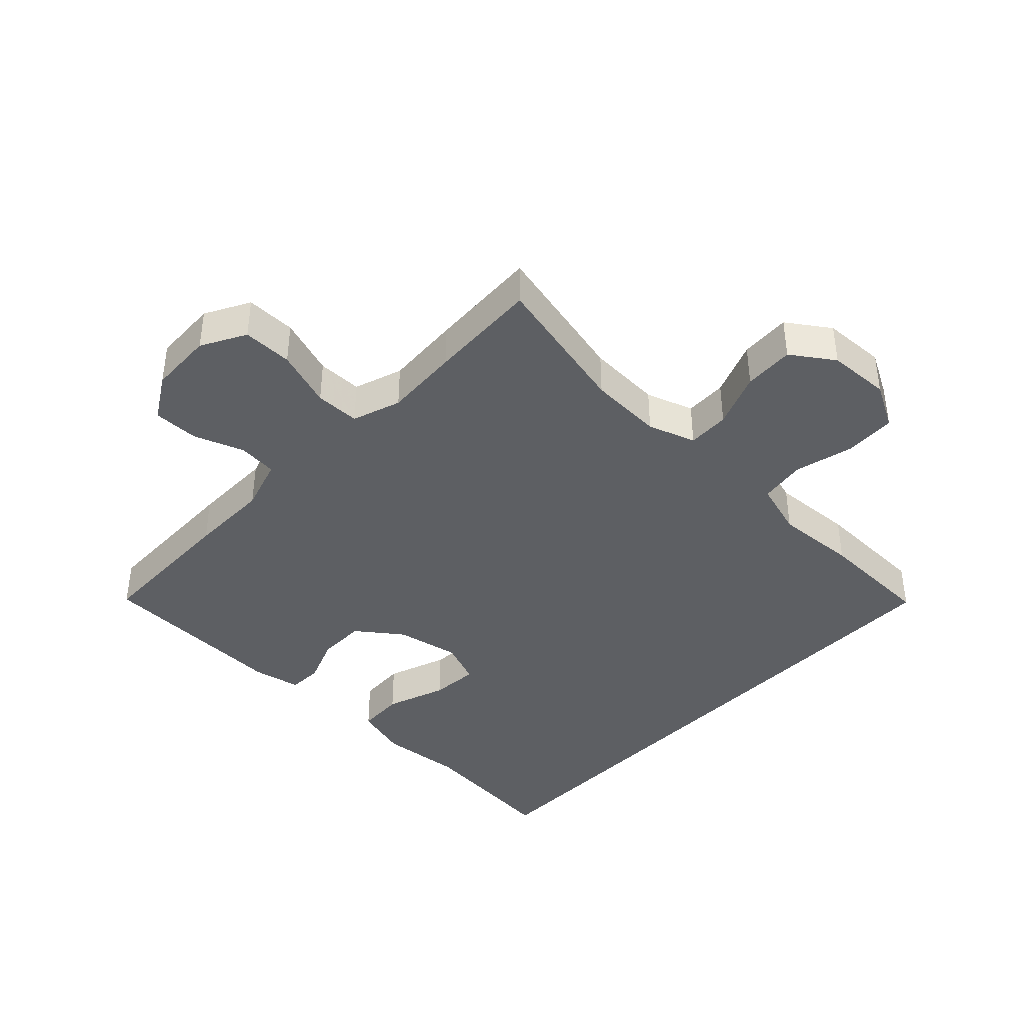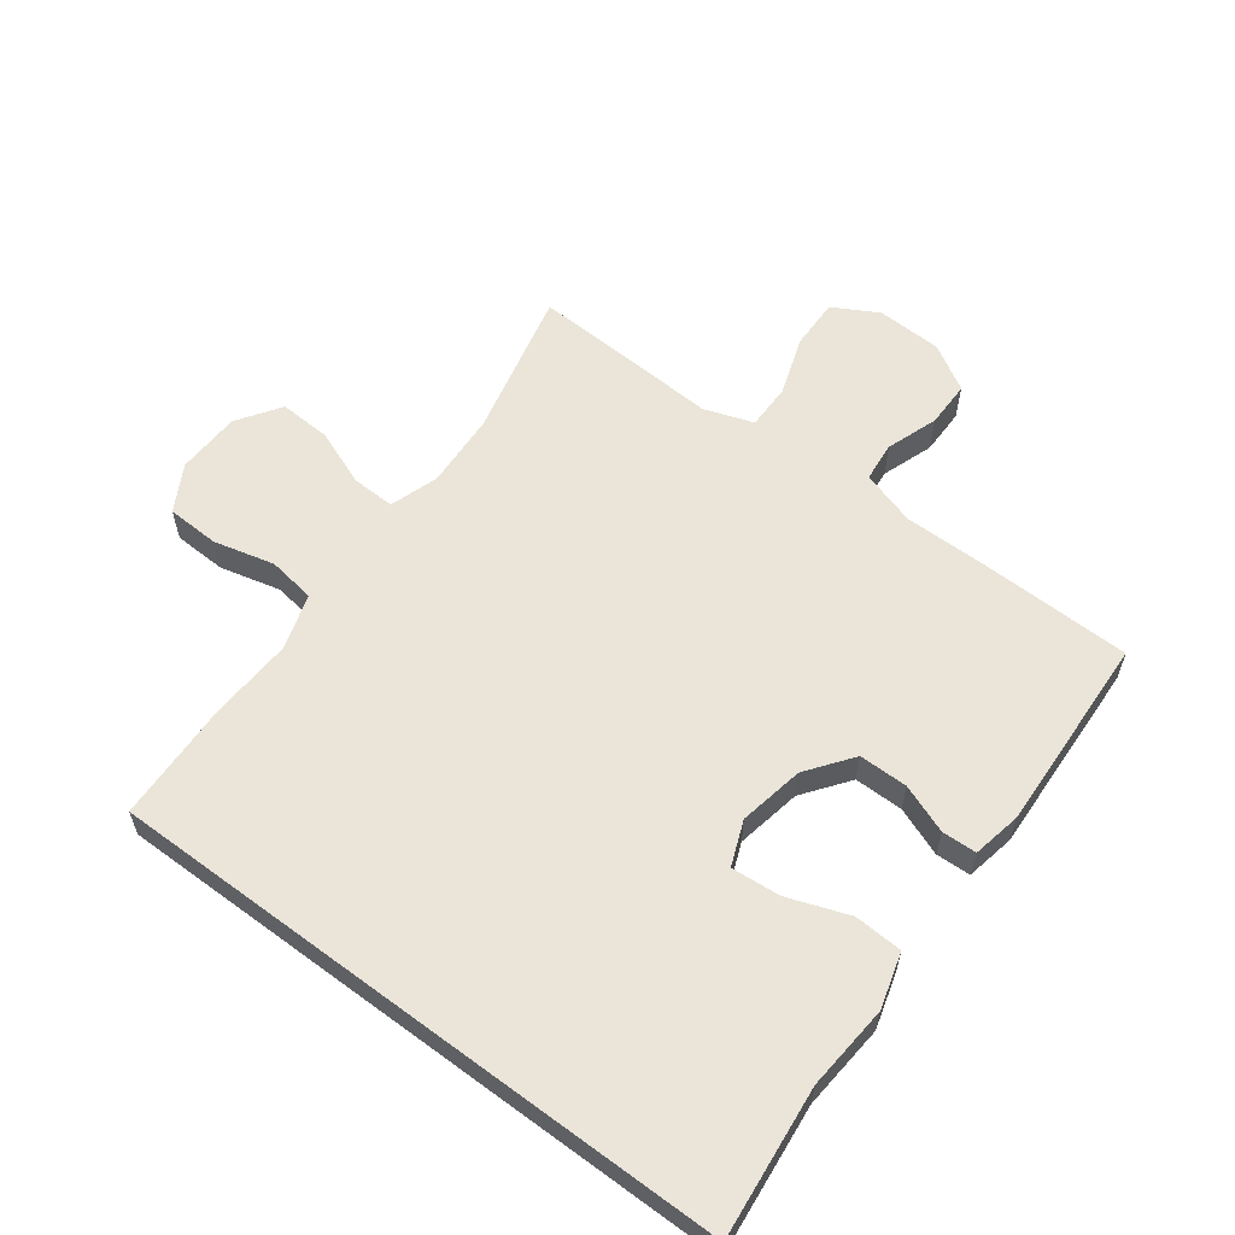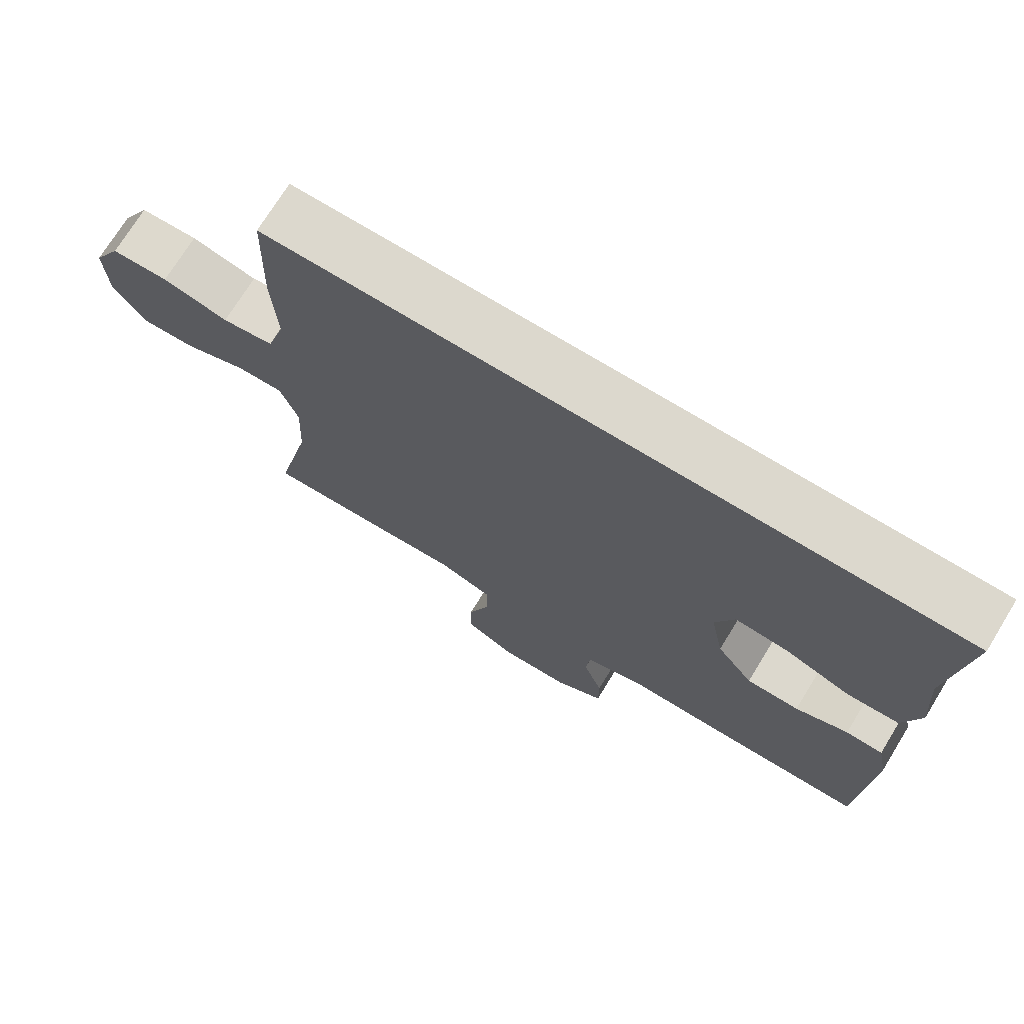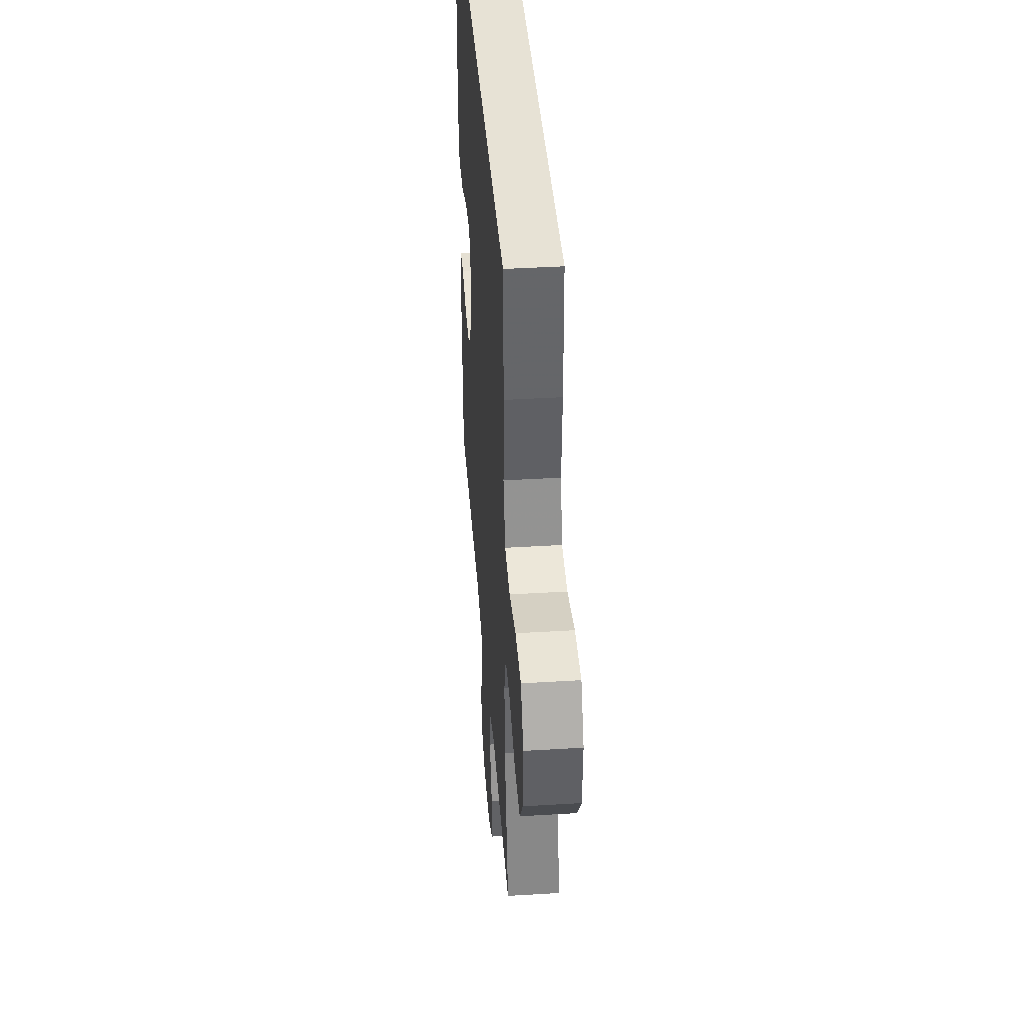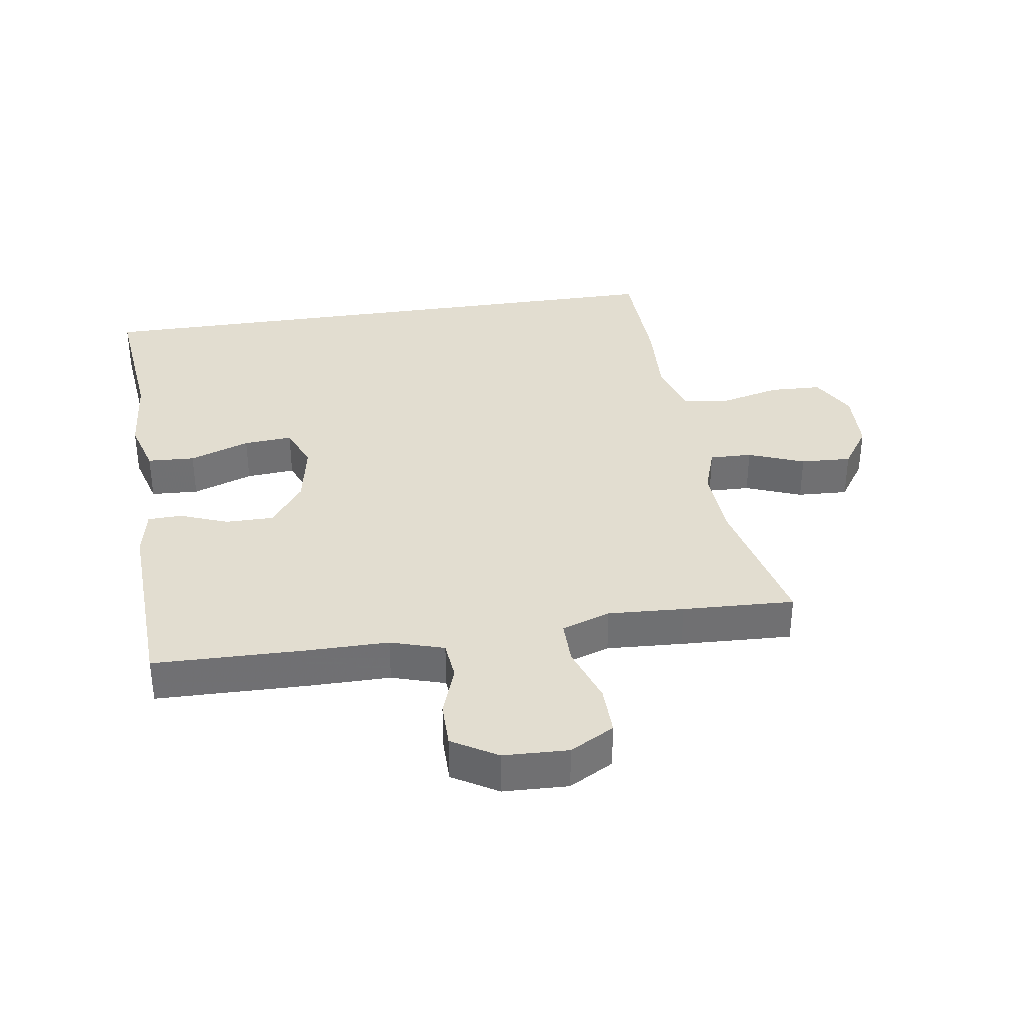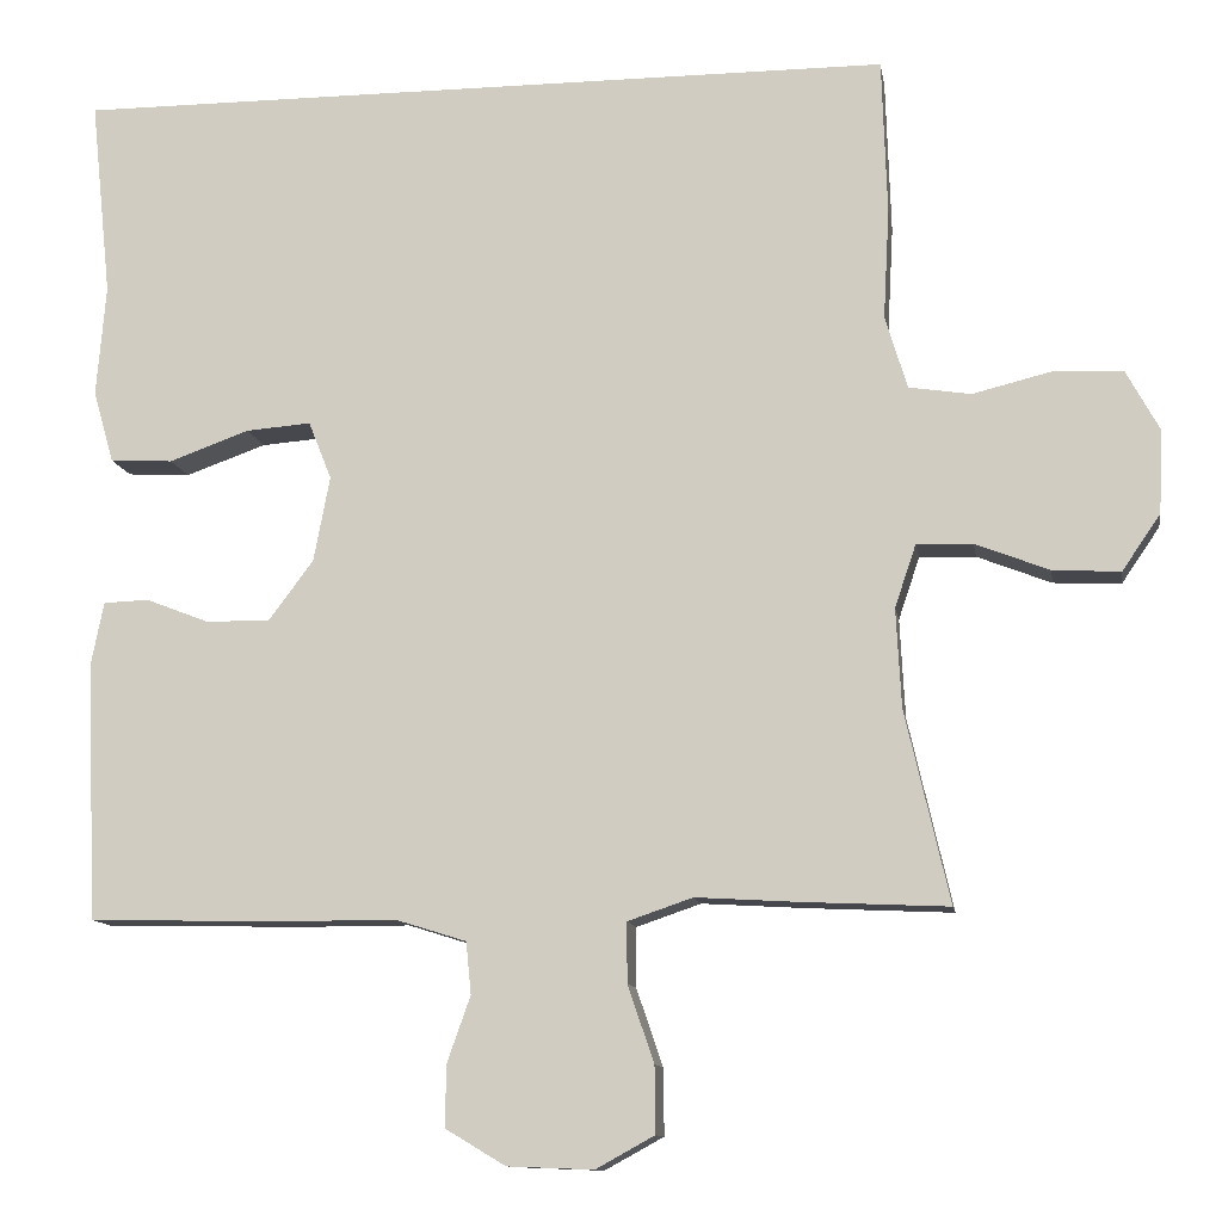
<metadata>
{"format":"obj","ext":"obj","renderer":"f3d","projection":"perspective","resolution":1024,"background":"white","views":[{"elev":-40.2,"azim":-133.5,"up":"+Y"},{"elev":59.5,"azim":36.7,"up":"+Y"},{"elev":72.5,"azim":31.6,"up":"+Z"},{"elev":40.5,"azim":-94.3,"up":"+Z"},{"elev":35.4,"azim":171.3,"up":"+Y"},{"elev":-11.4,"azim":-171.0,"up":"+Z"}]}
</metadata>
<code>
v 0.532 0.07 0.5
v 0.508 0.07 0.269
v 0.519 0.07 0.138
v 0.495 0.07 0.053
v 0.421 0.07 0.049
v 0.327 0.07 0.083
v 0.251 0.07 0.089
v 0.224 0.07 0.021
v 0.243 0.07 -0.079
v 0.295 0.07 -0.149
v 0.37 0.07 -0.149
v 0.445 0.07 -0.12
v 0.498 0.07 -0.122
v 0.513 0.07 -0.197
v 0.5 0.07 -0.5
v 0.264 0.07 -0.505
v 0.137 0.07 -0.505
v 0.054 0.07 -0.531
v 0.048 0.07 -0.592
v 0.076 0.07 -0.671
v 0.076 0.07 -0.742
v 0.006 0.07 -0.784
v -0.095 0.07 -0.788
v -0.164 0.07 -0.75
v -0.163 0.07 -0.672
v -0.132 0.07 -0.581
v -0.132 0.07 -0.511
v -0.208 0.07 -0.485
v -0.326 0.07 -0.492
v -0.5 0.07 -0.5
v -0.448 0.07 -0.274
v -0.442 0.07 -0.158
v -0.467 0.07 -0.084
v -0.533 0.07 -0.086
v -0.62 0.07 -0.12
v -0.699 0.07 -0.124
v -0.744 0.07 -0.058
v -0.748 0.07 0.04
v -0.709 0.07 0.111
v -0.628 0.07 0.114
v -0.535 0.07 0.091
v -0.462 0.07 0.102
v -0.436 0.07 0.188
v -0.443 0.07 0.317
v -0.437 0.07 0.5
v 0.532 0 0.5
v 0.508 0 0.269
v 0.519 0 0.138
v 0.495 0 0.053
v 0.421 0 0.049
v 0.327 0 0.083
v 0.251 0 0.089
v 0.224 0 0.021
v 0.243 0 -0.079
v 0.295 0 -0.149
v 0.37 0 -0.149
v 0.445 0 -0.12
v 0.498 0 -0.122
v 0.513 0 -0.197
v 0.5 0 -0.5
v 0.264 0 -0.505
v 0.137 0 -0.505
v 0.054 0 -0.531
v 0.048 0 -0.592
v 0.076 0 -0.671
v 0.076 0 -0.742
v 0.006 0 -0.784
v -0.095 0 -0.788
v -0.164 0 -0.75
v -0.163 0 -0.672
v -0.132 0 -0.581
v -0.132 0 -0.511
v -0.208 0 -0.485
v -0.326 0 -0.492
v -0.5 0 -0.5
v -0.448 0 -0.274
v -0.442 0 -0.158
v -0.467 0 -0.084
v -0.533 0 -0.086
v -0.62 0 -0.12
v -0.699 0 -0.124
v -0.744 0 -0.058
v -0.748 0 0.04
v -0.709 0 0.111
v -0.628 0 0.114
v -0.535 0 0.091
v -0.462 0 0.102
v -0.436 0 0.188
v -0.443 0 0.317
v -0.437 0 0.5
f 43 44 45 1
f 42 43 1 2
f 38 39 40 41
f 38 41 42
f 34 35 36 37
f 33 34 37 38
f 28 29 30 31
f 27 28 31 32
f 23 24 25 26
f 23 26 27
f 22 23 27
f 19 20 21 22
f 18 19 22 27
f 17 18 27 32
f 11 12 13 14
f 10 11 14 15
f 9 10 15 16
f 3 4 5 6
f 3 6 7
f 2 3 7
f 33 38 42 2
f 8 9 16 17
f 8 17 32 33
f 33 2 7
f 7 8 33
f 46 90 89 88
f 47 46 88 87
f 86 85 84 83
f 87 86 83
f 82 81 80 79
f 83 82 79 78
f 76 75 74 73
f 77 76 73 72
f 71 70 69 68
f 72 71 68
f 72 68 67
f 67 66 65 64
f 72 67 64 63
f 77 72 63 62
f 59 58 57 56
f 60 59 56 55
f 61 60 55 54
f 51 50 49 48
f 52 51 48
f 52 48 47
f 47 87 83 78
f 62 61 54 53
f 78 77 62 53
f 52 47 78
f 78 53 52
f 1 46 47 2
f 2 47 48 3
f 3 48 49 4
f 4 49 50 5
f 5 50 51 6
f 6 51 52 7
f 7 52 53 8
f 8 53 54 9
f 9 54 55 10
f 10 55 56 11
f 11 56 57 12
f 12 57 58 13
f 13 58 59 14
f 14 59 60 15
f 15 60 61 16
f 16 61 62 17
f 17 62 63 18
f 18 63 64 19
f 19 64 65 20
f 20 65 66 21
f 21 66 67 22
f 22 67 68 23
f 23 68 69 24
f 24 69 70 25
f 25 70 71 26
f 26 71 72 27
f 27 72 73 28
f 28 73 74 29
f 29 74 75 30
f 30 75 76 31
f 31 76 77 32
f 32 77 78 33
f 33 78 79 34
f 34 79 80 35
f 35 80 81 36
f 36 81 82 37
f 37 82 83 38
f 38 83 84 39
f 39 84 85 40
f 40 85 86 41
f 41 86 87 42
f 42 87 88 43
f 43 88 89 44
f 44 89 90 45
f 45 90 46 1

</code>
